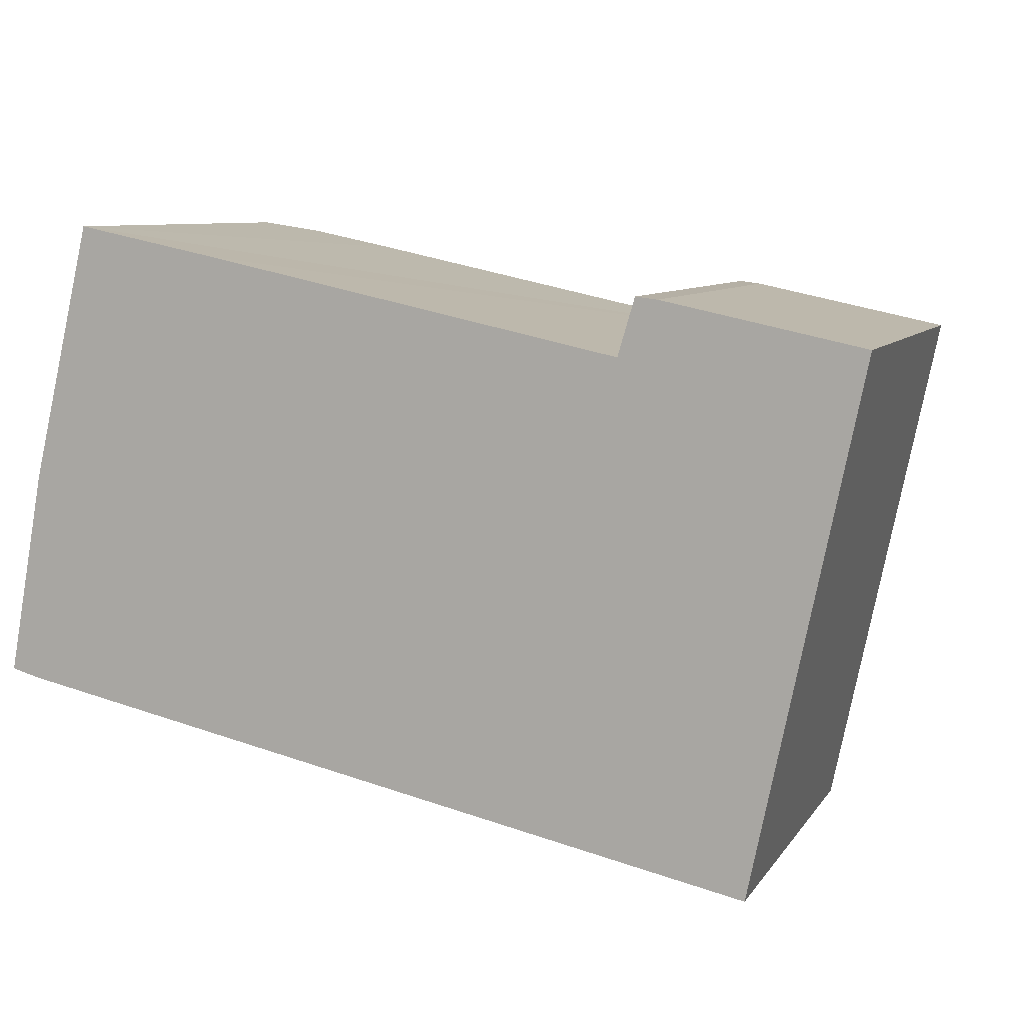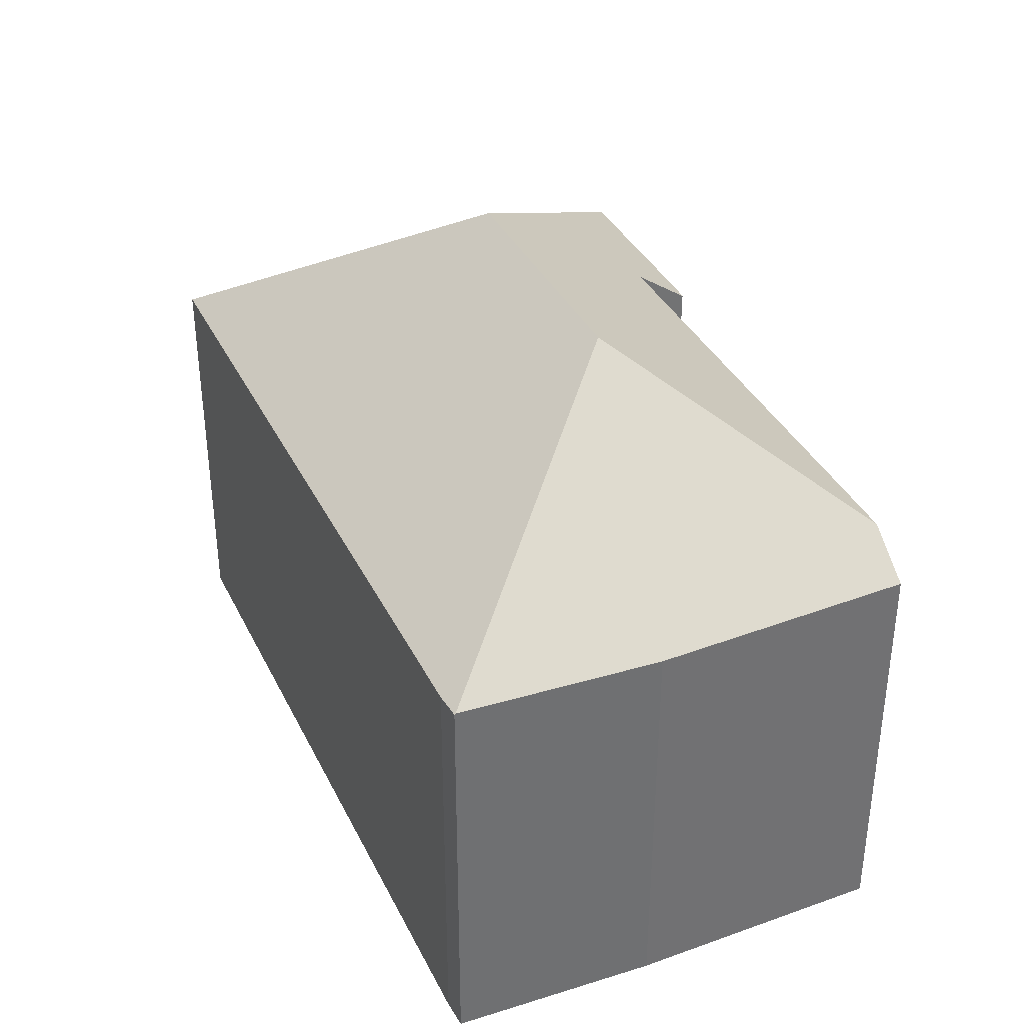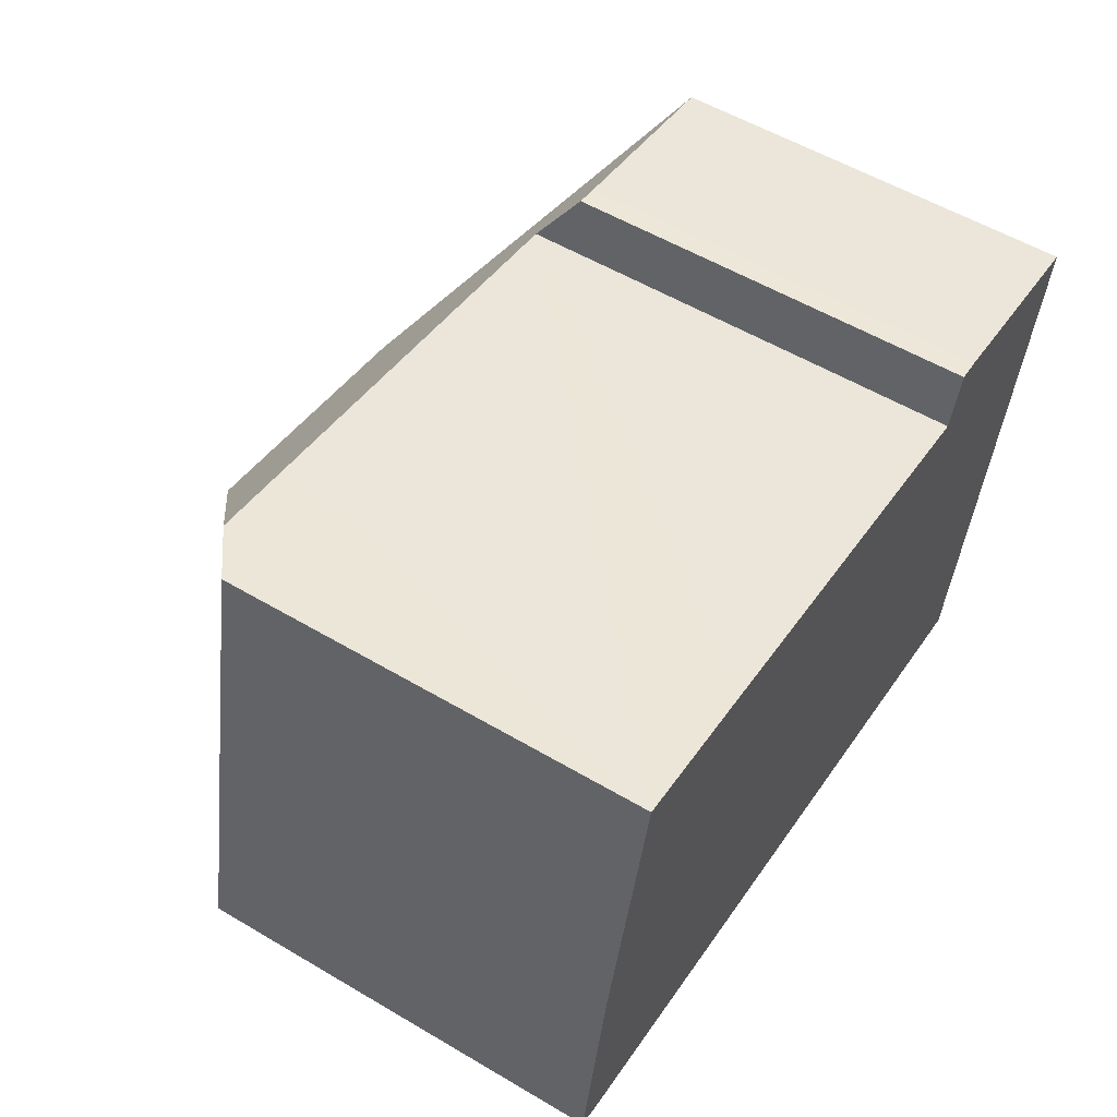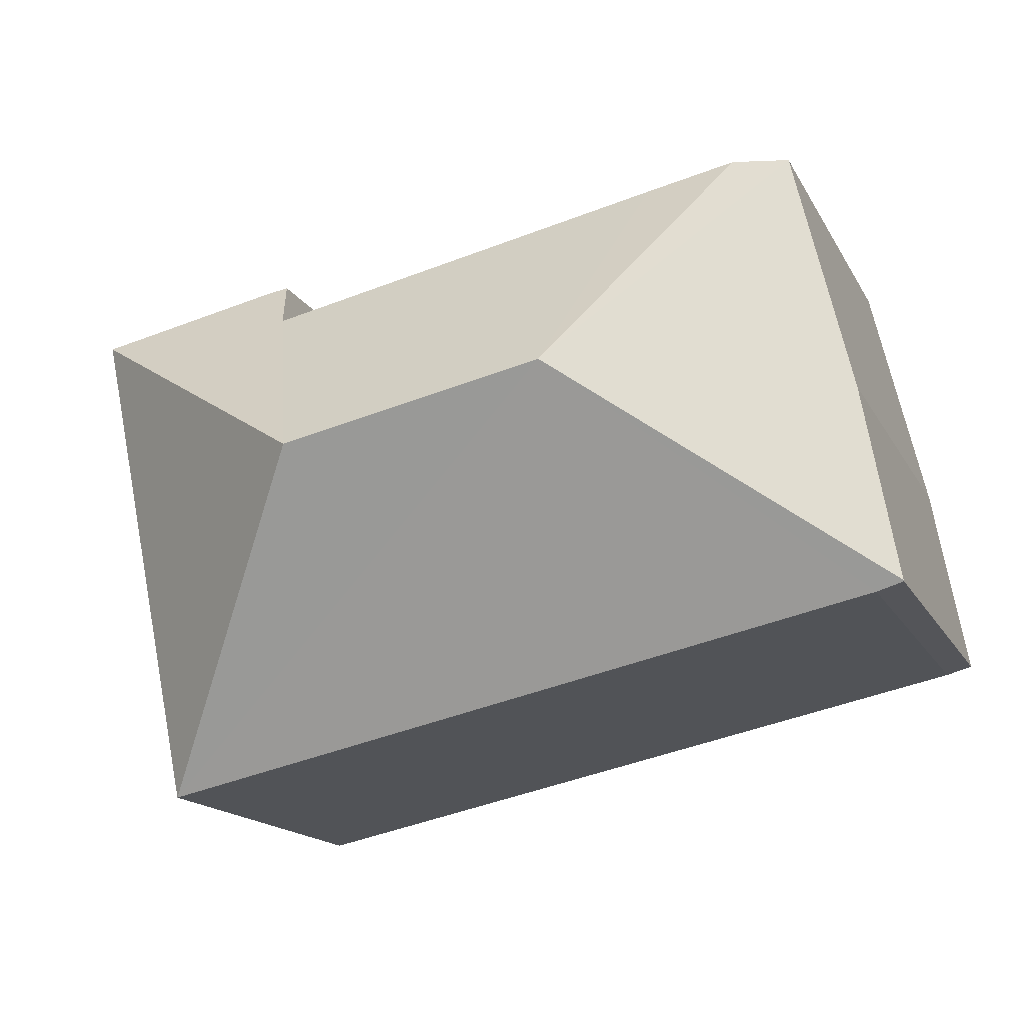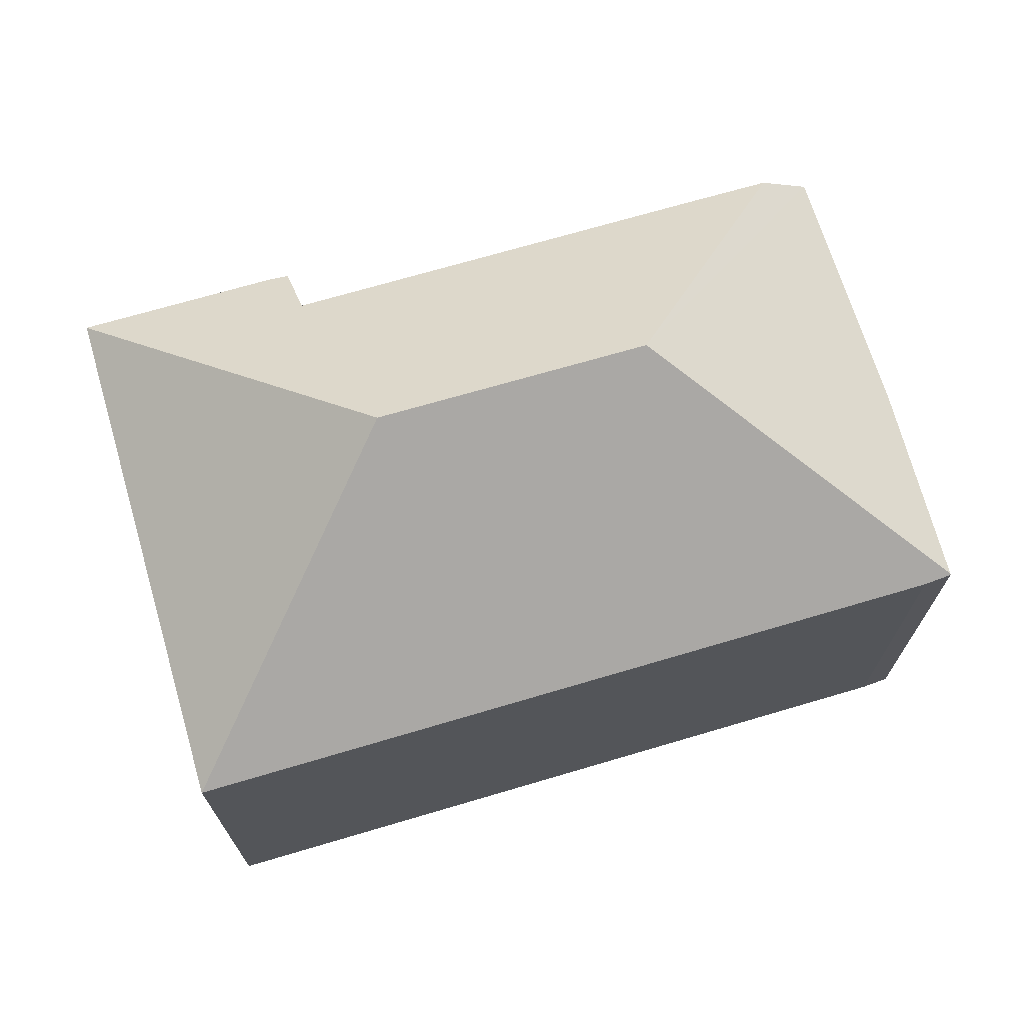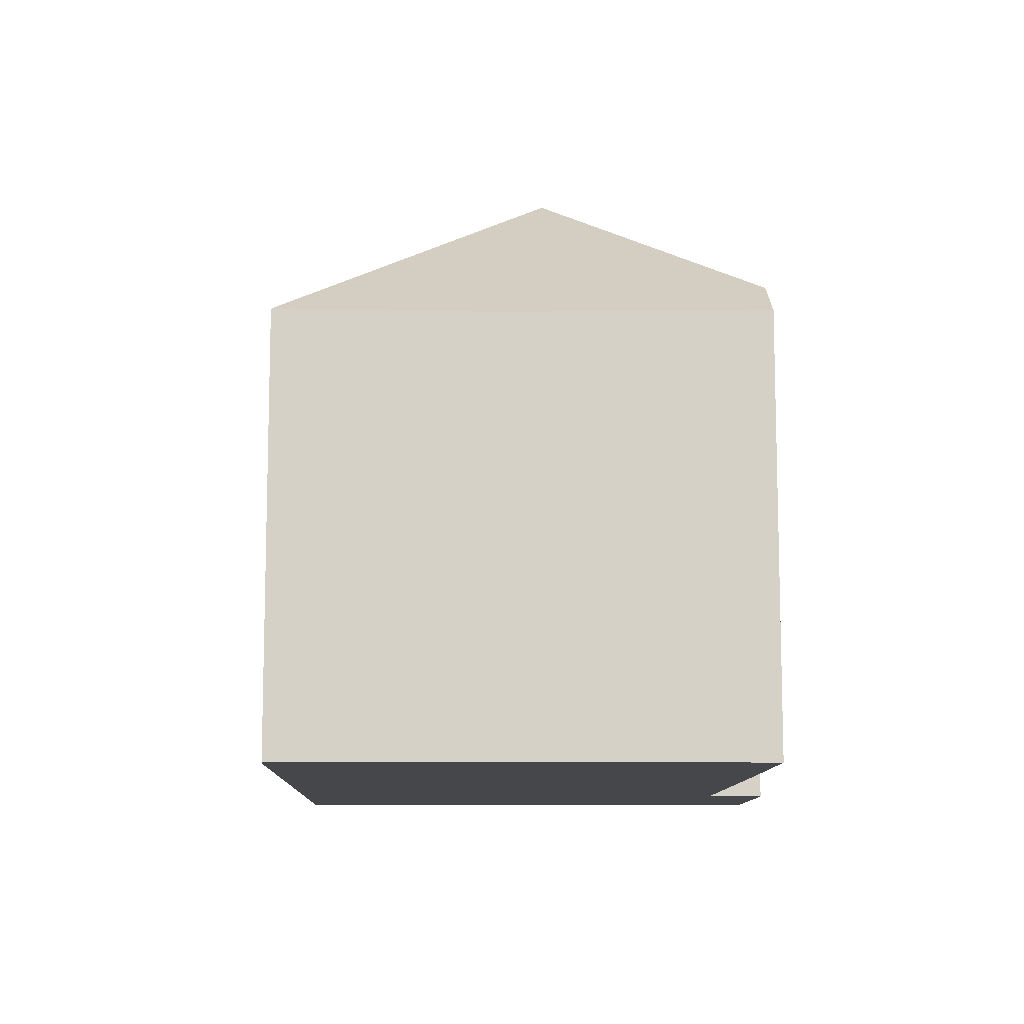
<metadata>
{"format":"obj","ext":"obj","renderer":"f3d","projection":"perspective","resolution":1024,"background":"white","views":[{"elev":8.1,"azim":19.3,"up":"+Z"},{"elev":36.4,"azim":-101.7,"up":"+Y"},{"elev":55.8,"azim":-58.2,"up":"+Z"},{"elev":-16.1,"azim":-159.9,"up":"+Z"},{"elev":70.7,"azim":175.5,"up":"+Y"},{"elev":-10.4,"azim":-79.5,"up":"+Y"}]}
</metadata>
<code>
v  12.14 12.74 3.091
v  18.75 8.761 7.417
v  16.48 8.75 -3.535
v  0.004 8.835 0.023
v  0.578 8.79 -0.161
v  0 8.818 5.399e-16
v  6.485 12.74 4.271
v  0.779 8.757 4.294
v  2.039 8.86 9.652
v  3.101 9.632 9.433
v  5.016 9.629 9.039
v  13.78 9.661 7.164
v  14.13 8.782 8.351
v  14.59 8.753 8.297
v  0 0 0
v  0.779 -2.629e-16 4.294
v  0.004 -1.408e-18 0.023
v  2.039 -5.91e-16 9.652
v  13.78 -4.387e-16 7.164
v  14.13 -5.114e-16 8.351
v  5.016 -5.535e-16 9.039
v  3.101 -5.776e-16 9.433
v  14.59 -5.08e-16 8.297
v  18.75 -4.542e-16 7.417
v  16.48 2.165e-16 -3.535
v  0.578 9.858e-18 -0.161
g defaultobject
f 1 2 3
f 4 5 6
f 5 4 7
f 5 7 3
f 3 7 1
f 8 7 4
f 7 8 9
f 7 9 10
f 11 7 10
f 7 11 12
f 7 12 1
f 1 12 2
f 2 12 13
f 2 13 14
f 6 8 4
f 8 6 15
f 8 15 16
f 16 15 17
f 8 18 9
f 18 8 16
f 19 13 12
f 13 19 20
f 9 11 10
f 11 9 18
f 11 18 12
f 12 18 21
f 12 21 19
f 21 18 22
f 20 14 13
f 14 20 23
f 14 24 2
f 24 14 23
f 24 3 2
f 3 24 25
f 5 15 6
f 15 5 26
f 3 26 5
f 26 3 25
f 23 25 24
f 25 23 20
f 25 20 19
f 25 19 26
f 26 19 21
f 26 21 22
f 26 22 18
f 26 18 16
f 26 16 17
f 26 17 15

</code>
